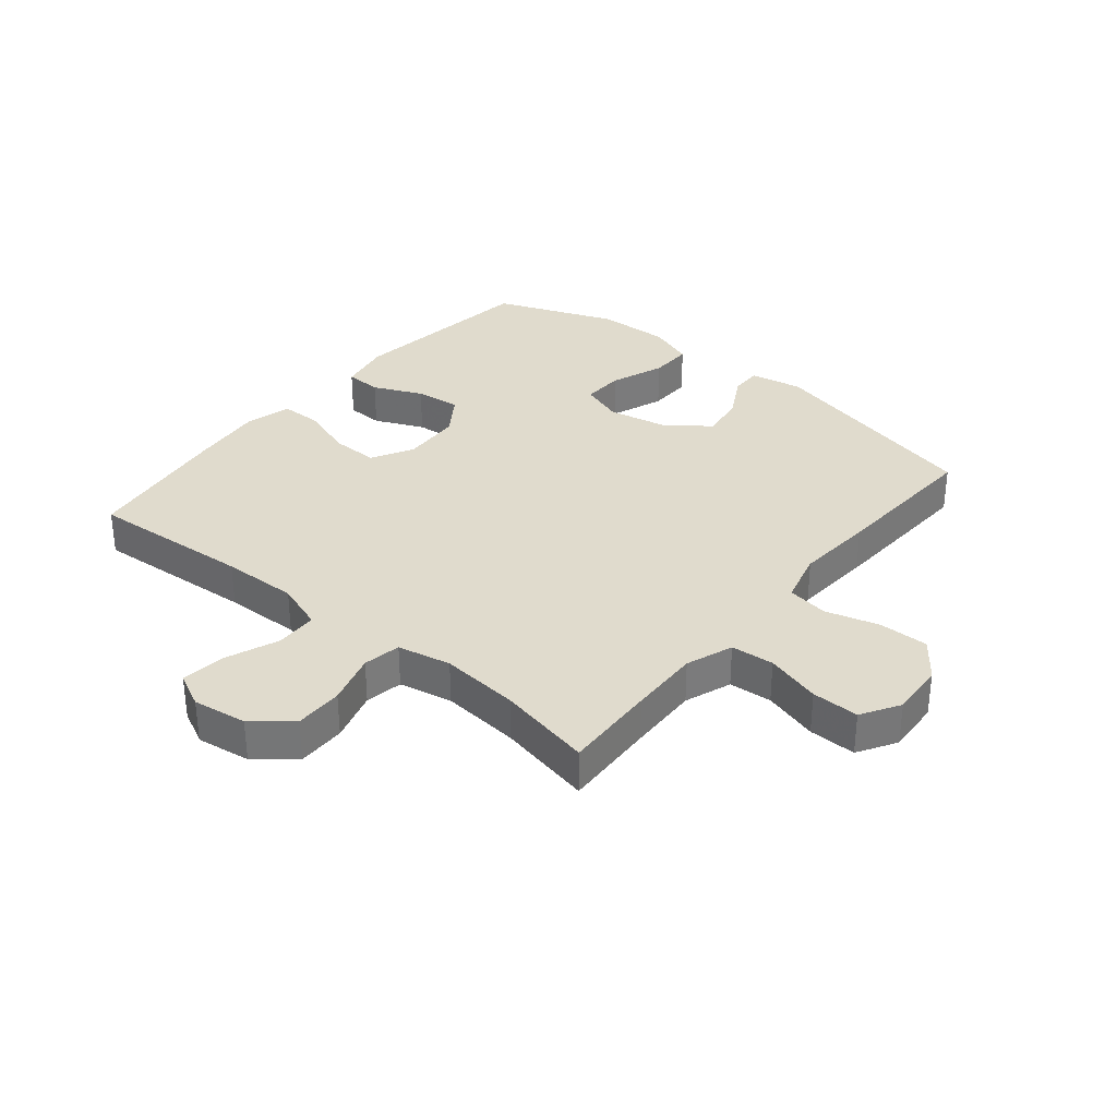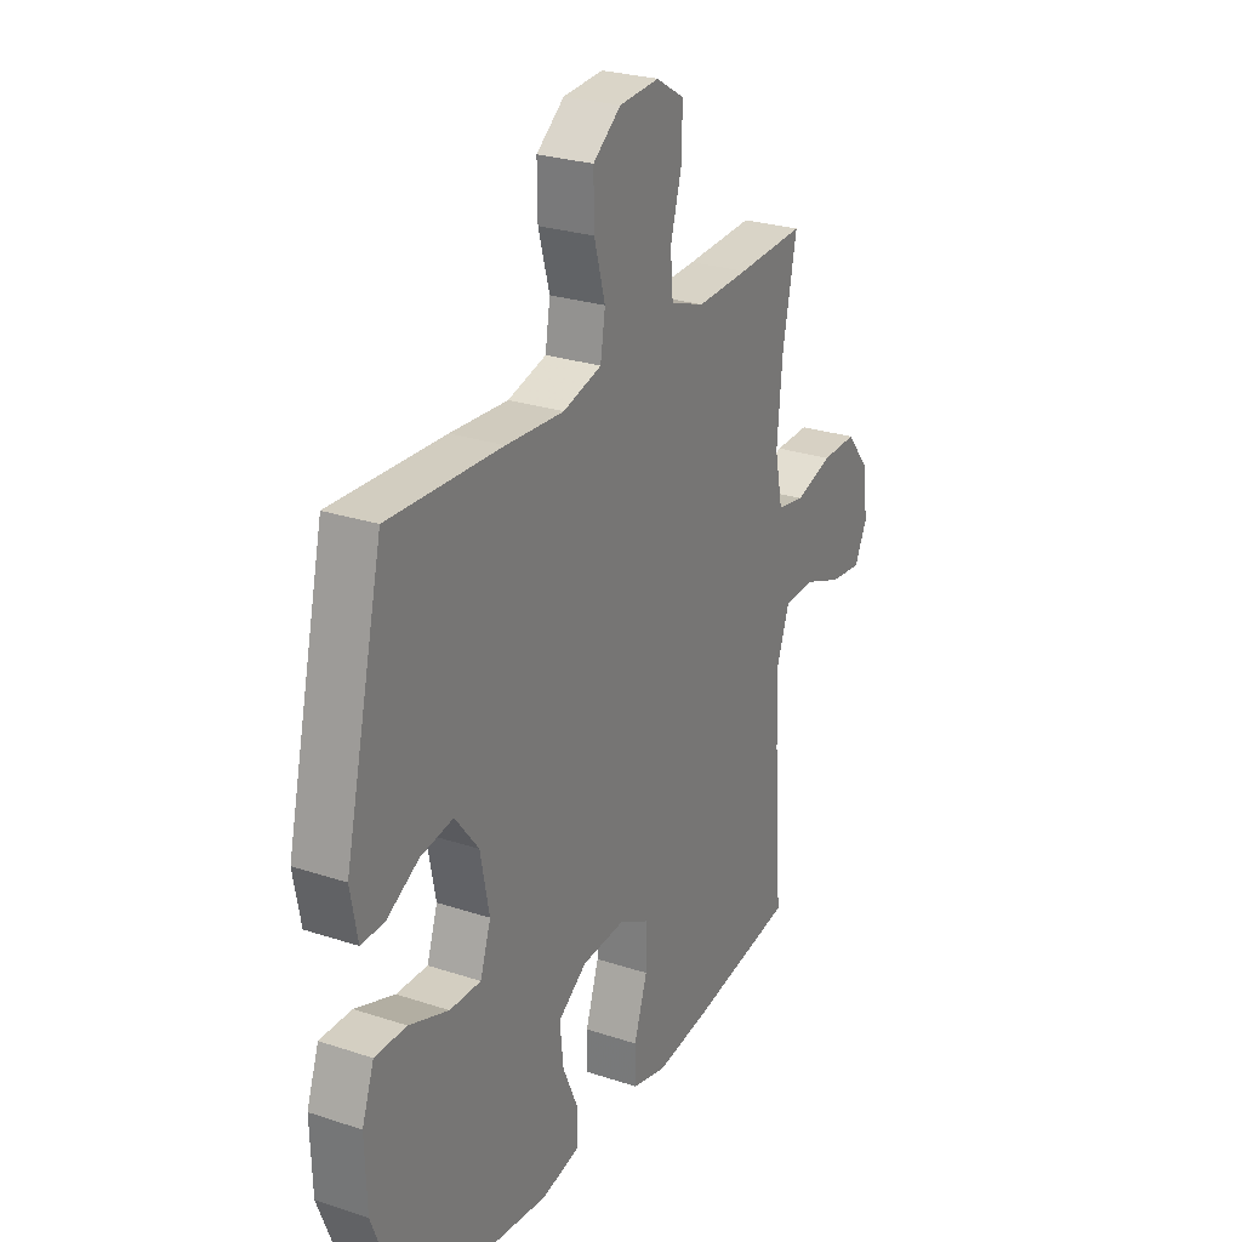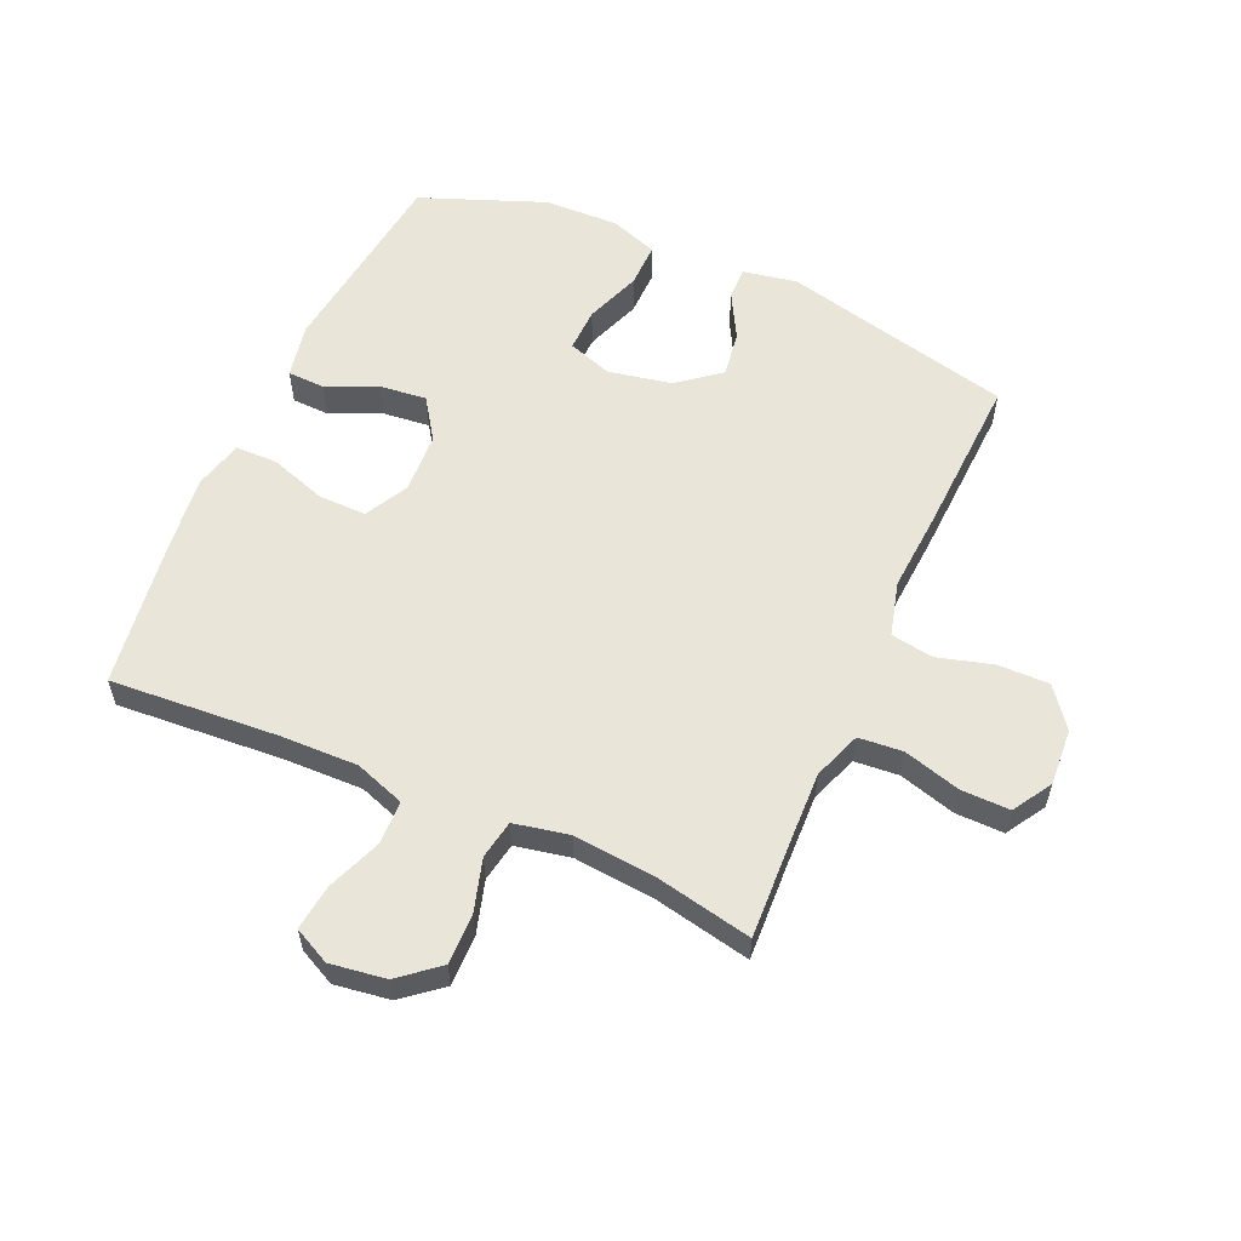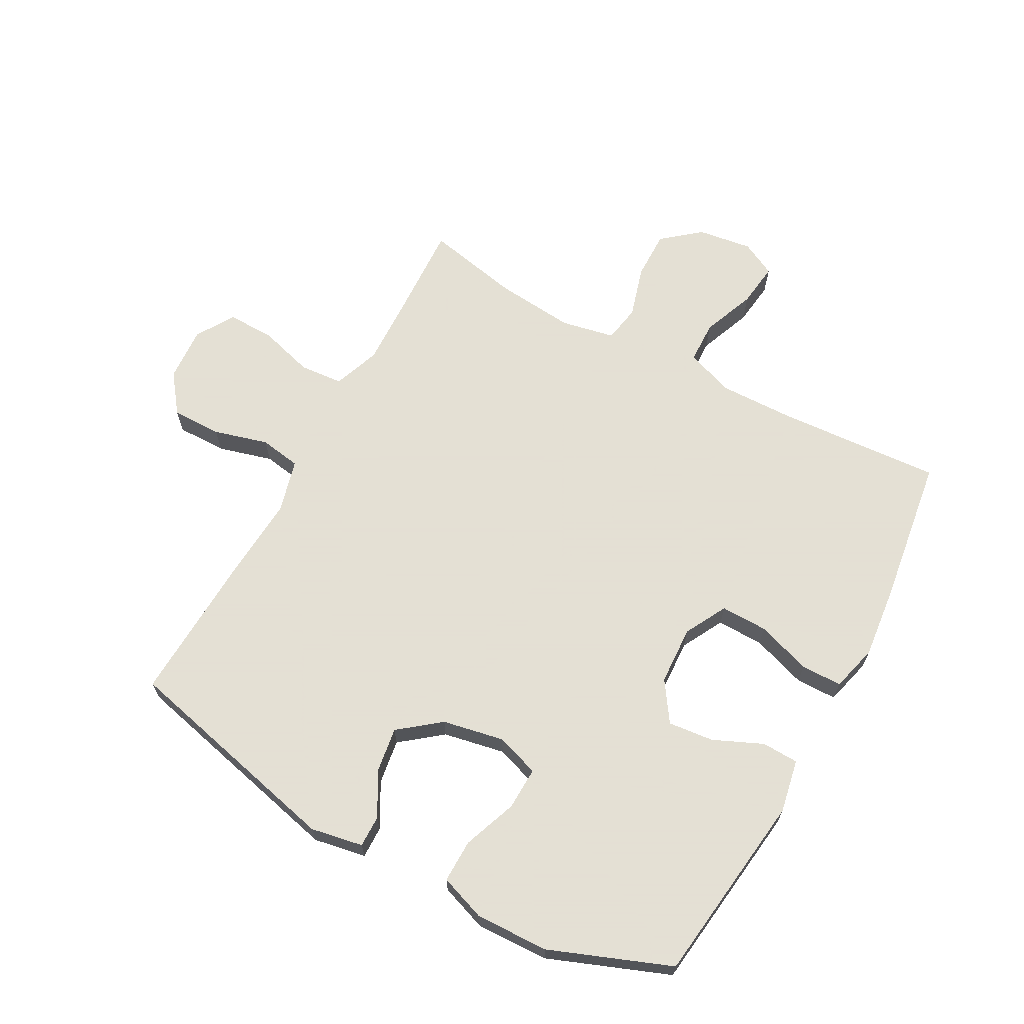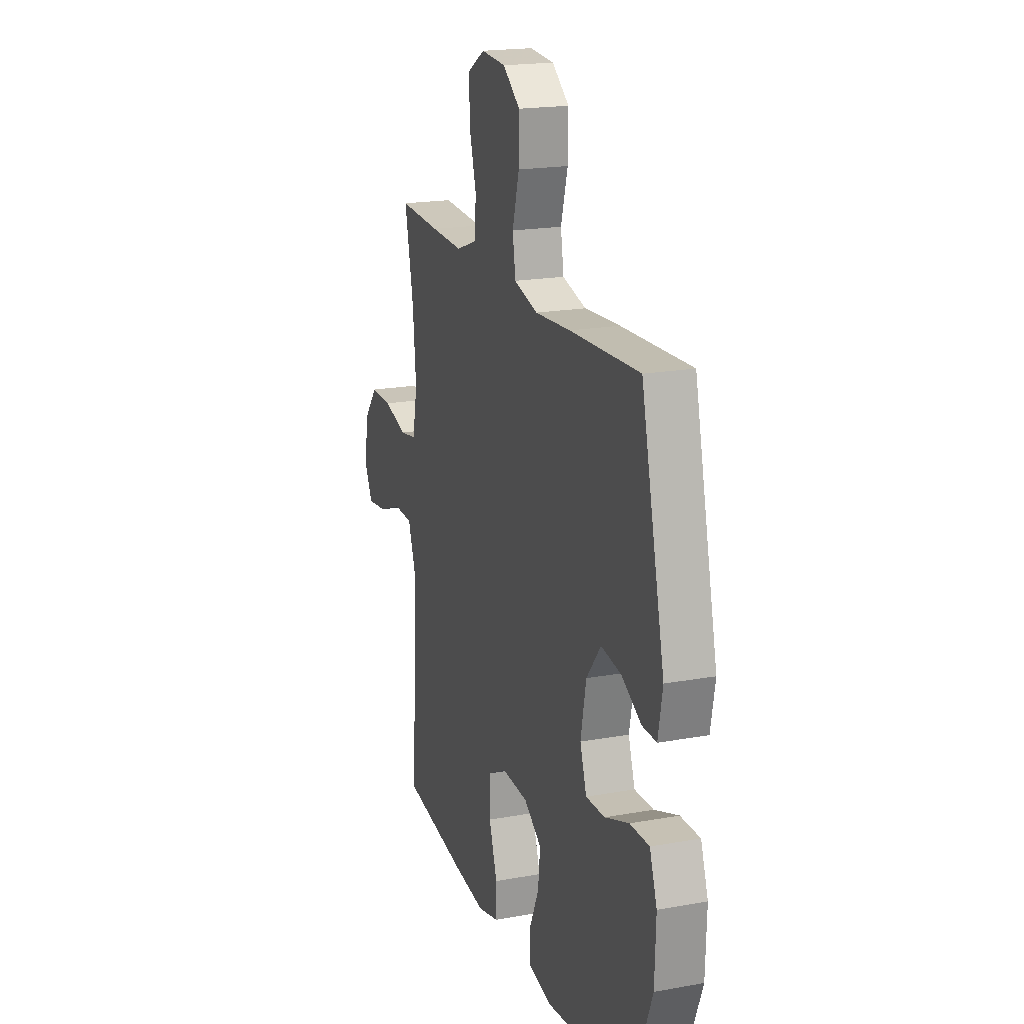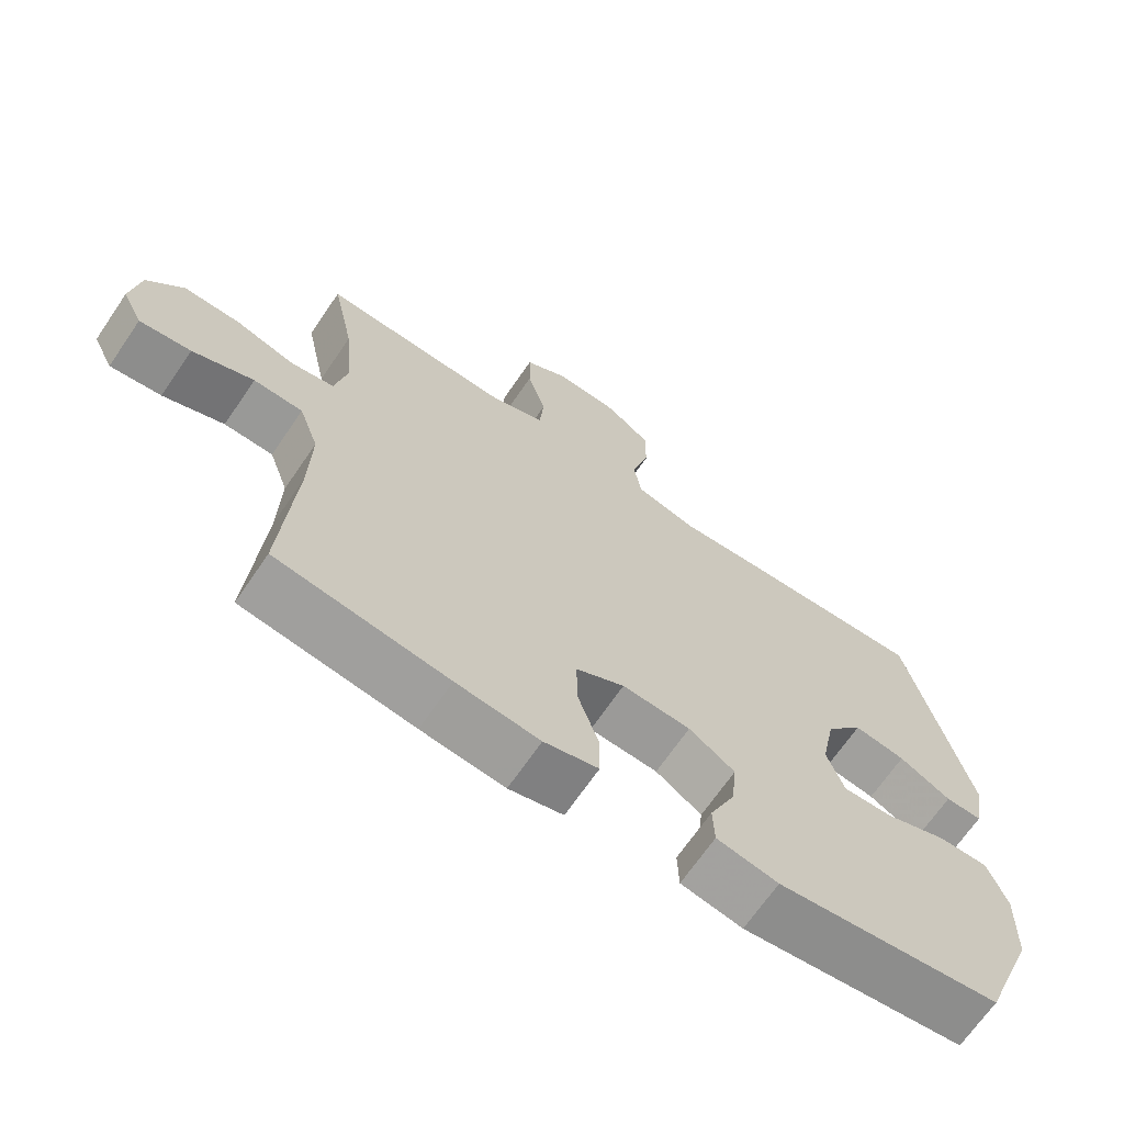
<metadata>
{"format":"obj","ext":"obj","renderer":"f3d","projection":"perspective","resolution":1024,"background":"white","views":[{"elev":33.3,"azim":-50.5,"up":"+Y"},{"elev":26.5,"azim":117.4,"up":"+Z"},{"elev":58.0,"azim":-66.1,"up":"+Y"},{"elev":66.2,"azim":118.7,"up":"+Y"},{"elev":19.4,"azim":71.2,"up":"+Z"},{"elev":-68.1,"azim":-34.3,"up":"+Z"}]}
</metadata>
<code>
v 0.5 0.07 -0.5
v 0.184 0.07 -0.539
v 0.097 0.07 -0.522
v 0.095 0.07 -0.462
v 0.131 0.07 -0.381
v 0.139 0.07 -0.306
v 0.074 0.07 -0.262
v -0.023 0.07 -0.257
v -0.092 0.07 -0.294
v -0.091 0.07 -0.371
v -0.061 0.07 -0.461
v -0.062 0.07 -0.528
v -0.139 0.07 -0.548
v -0.257 0.07 -0.535
v -0.5 0.07 -0.5
v -0.481 0.07 -0.232
v -0.478 0.07 -0.107
v -0.506 0.07 -0.027
v -0.576 0.07 -0.025
v -0.663 0.07 -0.059
v -0.736 0.07 -0.068
v -0.765 0.07 -0.01
v -0.752 0.07 0.079
v -0.701 0.07 0.141
v -0.621 0.07 0.14
v -0.536 0.07 0.115
v -0.474 0.07 0.126
v -0.456 0.07 0.214
v -0.468 0.07 0.344
v -0.5 0.07 0.5
v -0.346 0.07 0.493
v -0.229 0.07 0.489
v -0.152 0.07 0.517
v -0.146 0.07 0.588
v -0.172 0.07 0.679
v -0.173 0.07 0.757
v -0.11 0.07 0.795
v -0.02 0.07 0.789
v 0.043 0.07 0.741
v 0.042 0.07 0.659
v 0.017 0.07 0.57
v 0.028 0.07 0.502
v 0.115 0.07 0.479
v 0.245 0.07 0.488
v 0.5 0.07 0.5
v 0.587 0.07 0.131
v 0.571 0.07 0.045
v 0.519 0.07 0.046
v 0.446 0.07 0.086
v 0.373 0.07 0.097
v 0.32 0.07 0.03
v 0.3 0.07 -0.071
v 0.324 0.07 -0.142
v 0.394 0.07 -0.14
v 0.483 0.07 -0.107
v 0.554 0.07 -0.106
v 0.581 0.07 -0.182
v 0.577 0.07 -0.302
v 0.5 0 -0.5
v 0.184 0 -0.539
v 0.097 0 -0.522
v 0.095 0 -0.462
v 0.131 0 -0.381
v 0.139 0 -0.306
v 0.074 0 -0.262
v -0.023 0 -0.257
v -0.092 0 -0.294
v -0.091 0 -0.371
v -0.061 0 -0.461
v -0.062 0 -0.528
v -0.139 0 -0.548
v -0.257 0 -0.535
v -0.5 0 -0.5
v -0.481 0 -0.232
v -0.478 0 -0.107
v -0.506 0 -0.027
v -0.576 0 -0.025
v -0.663 0 -0.059
v -0.736 0 -0.068
v -0.765 0 -0.01
v -0.752 0 0.079
v -0.701 0 0.141
v -0.621 0 0.14
v -0.536 0 0.115
v -0.474 0 0.126
v -0.456 0 0.214
v -0.468 0 0.344
v -0.5 0 0.5
v -0.346 0 0.493
v -0.229 0 0.489
v -0.152 0 0.517
v -0.146 0 0.588
v -0.172 0 0.679
v -0.173 0 0.757
v -0.11 0 0.795
v -0.02 0 0.789
v 0.043 0 0.741
v 0.042 0 0.659
v 0.017 0 0.57
v 0.028 0 0.502
v 0.115 0 0.479
v 0.245 0 0.488
v 0.5 0 0.5
v 0.587 0 0.131
v 0.571 0 0.045
v 0.519 0 0.046
v 0.446 0 0.086
v 0.373 0 0.097
v 0.32 0 0.03
v 0.3 0 -0.071
v 0.324 0 -0.142
v 0.394 0 -0.14
v 0.483 0 -0.107
v 0.554 0 -0.106
v 0.581 0 -0.182
v 0.577 0 -0.302
f 54 55 56 57
f 53 54 57 58
f 46 47 48 49
f 46 49 50
f 43 44 45 46
f 42 43 46 50
f 38 39 40 41
f 38 41 42
f 37 38 42
f 34 35 36 37
f 33 34 37 42
f 32 33 42 50
f 29 30 31
f 28 29 31 32
f 27 28 32 50
f 23 24 25 26
f 21 22 23 26
f 19 20 21 26
f 18 19 26 27
f 17 18 27 50
f 13 14 15 16
f 10 11 12 13
f 9 10 13 16
f 8 9 16 17
f 2 3 4 5
f 2 5 6
f 53 58 1 2
f 52 53 2 6
f 51 52 6 7
f 17 50 51
f 7 8 17 51
f 115 114 113 112
f 116 115 112 111
f 107 106 105 104
f 108 107 104
f 104 103 102 101
f 108 104 101 100
f 99 98 97 96
f 100 99 96
f 100 96 95
f 95 94 93 92
f 100 95 92 91
f 108 100 91 90
f 89 88 87
f 90 89 87 86
f 108 90 86 85
f 84 83 82 81
f 84 81 80 79
f 84 79 78 77
f 85 84 77 76
f 108 85 76 75
f 74 73 72 71
f 71 70 69 68
f 74 71 68 67
f 75 74 67 66
f 63 62 61 60
f 64 63 60
f 60 59 116 111
f 64 60 111 110
f 65 64 110 109
f 109 108 75
f 109 75 66 65
f 1 59 60 2
f 2 60 61 3
f 3 61 62 4
f 4 62 63 5
f 5 63 64 6
f 6 64 65 7
f 7 65 66 8
f 8 66 67 9
f 9 67 68 10
f 10 68 69 11
f 11 69 70 12
f 12 70 71 13
f 13 71 72 14
f 14 72 73 15
f 15 73 74 16
f 16 74 75 17
f 17 75 76 18
f 18 76 77 19
f 19 77 78 20
f 20 78 79 21
f 21 79 80 22
f 22 80 81 23
f 23 81 82 24
f 24 82 83 25
f 25 83 84 26
f 26 84 85 27
f 27 85 86 28
f 28 86 87 29
f 29 87 88 30
f 30 88 89 31
f 31 89 90 32
f 32 90 91 33
f 33 91 92 34
f 34 92 93 35
f 35 93 94 36
f 36 94 95 37
f 37 95 96 38
f 38 96 97 39
f 39 97 98 40
f 40 98 99 41
f 41 99 100 42
f 42 100 101 43
f 43 101 102 44
f 44 102 103 45
f 45 103 104 46
f 46 104 105 47
f 47 105 106 48
f 48 106 107 49
f 49 107 108 50
f 50 108 109 51
f 51 109 110 52
f 52 110 111 53
f 53 111 112 54
f 54 112 113 55
f 55 113 114 56
f 56 114 115 57
f 57 115 116 58
f 58 116 59 1

</code>
